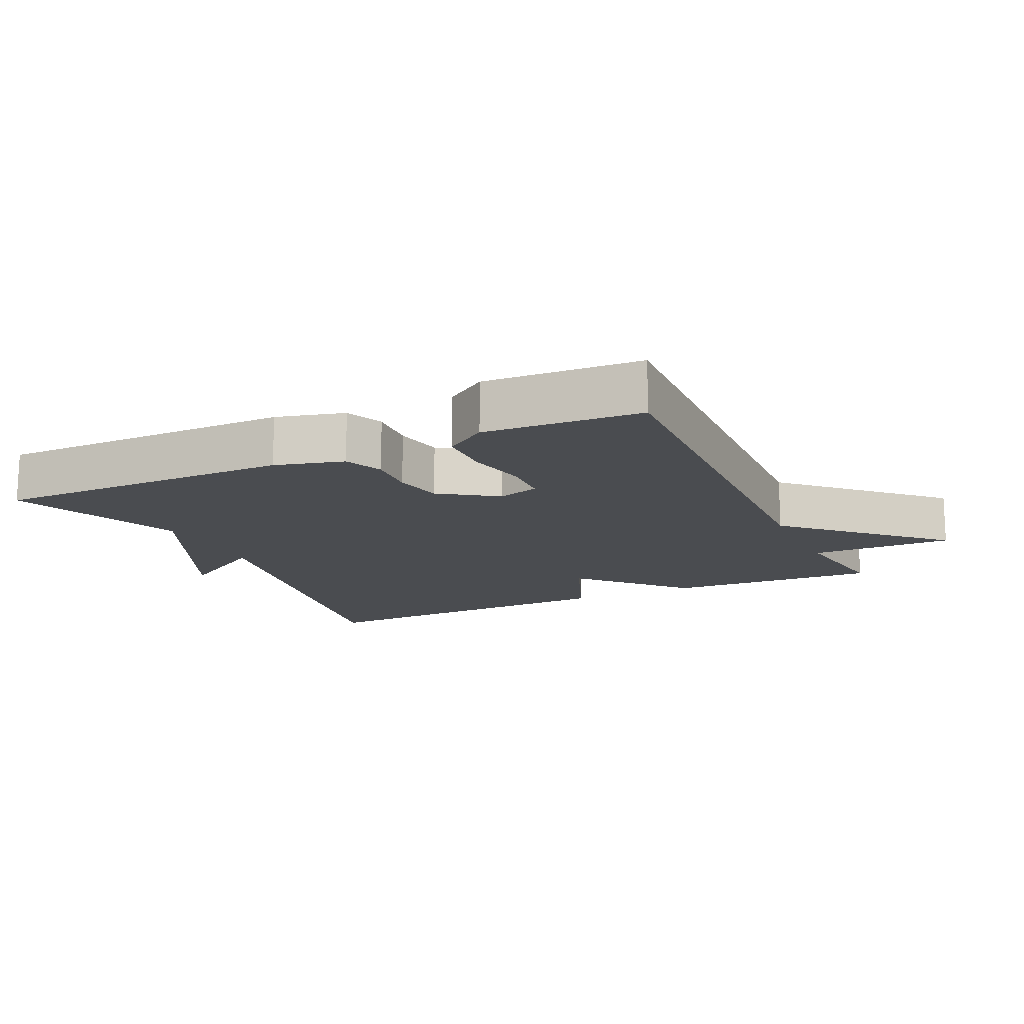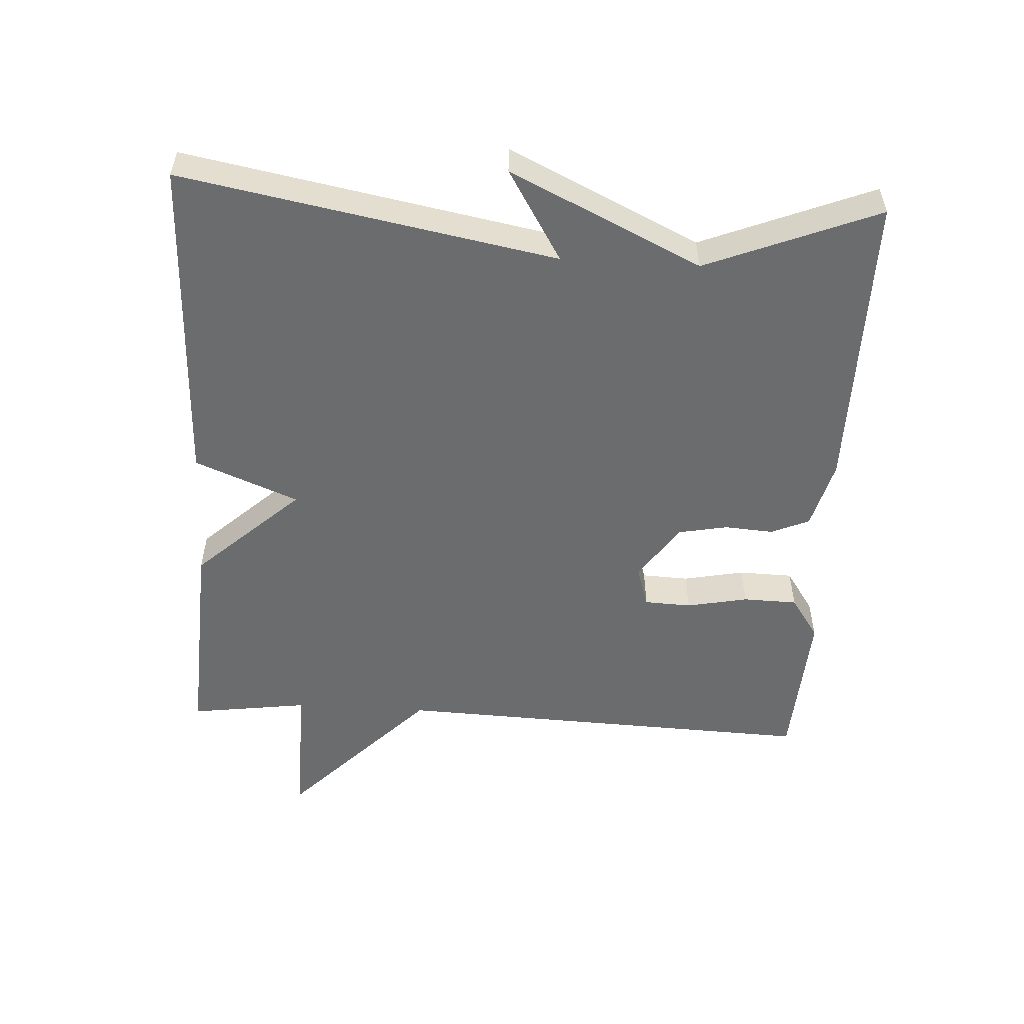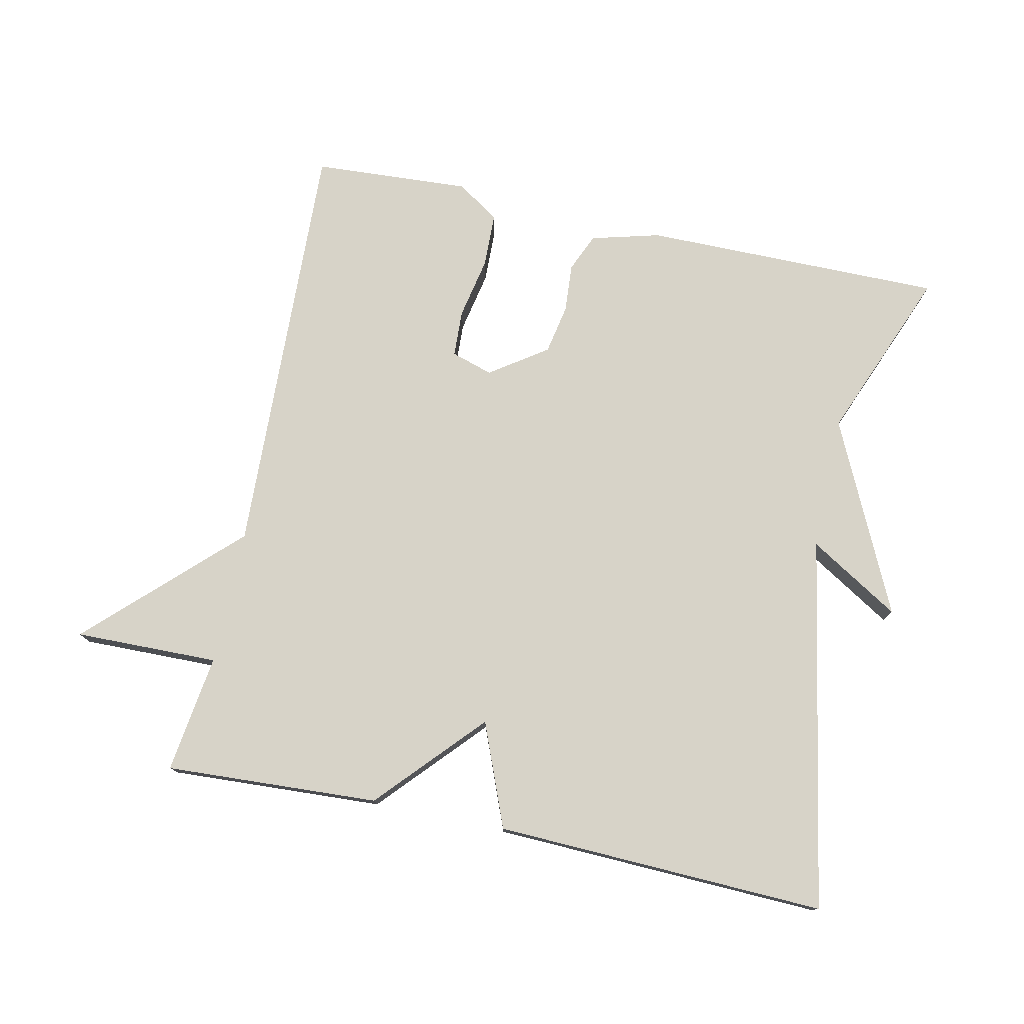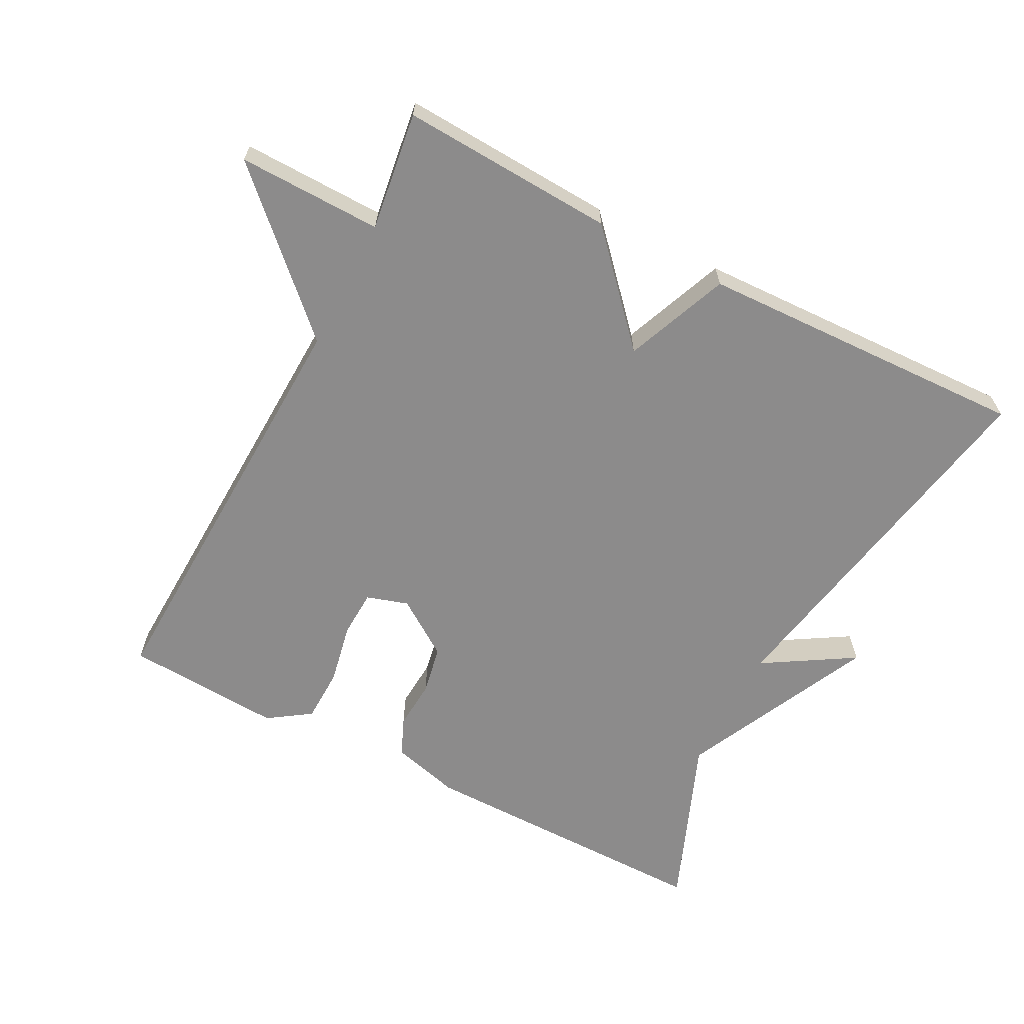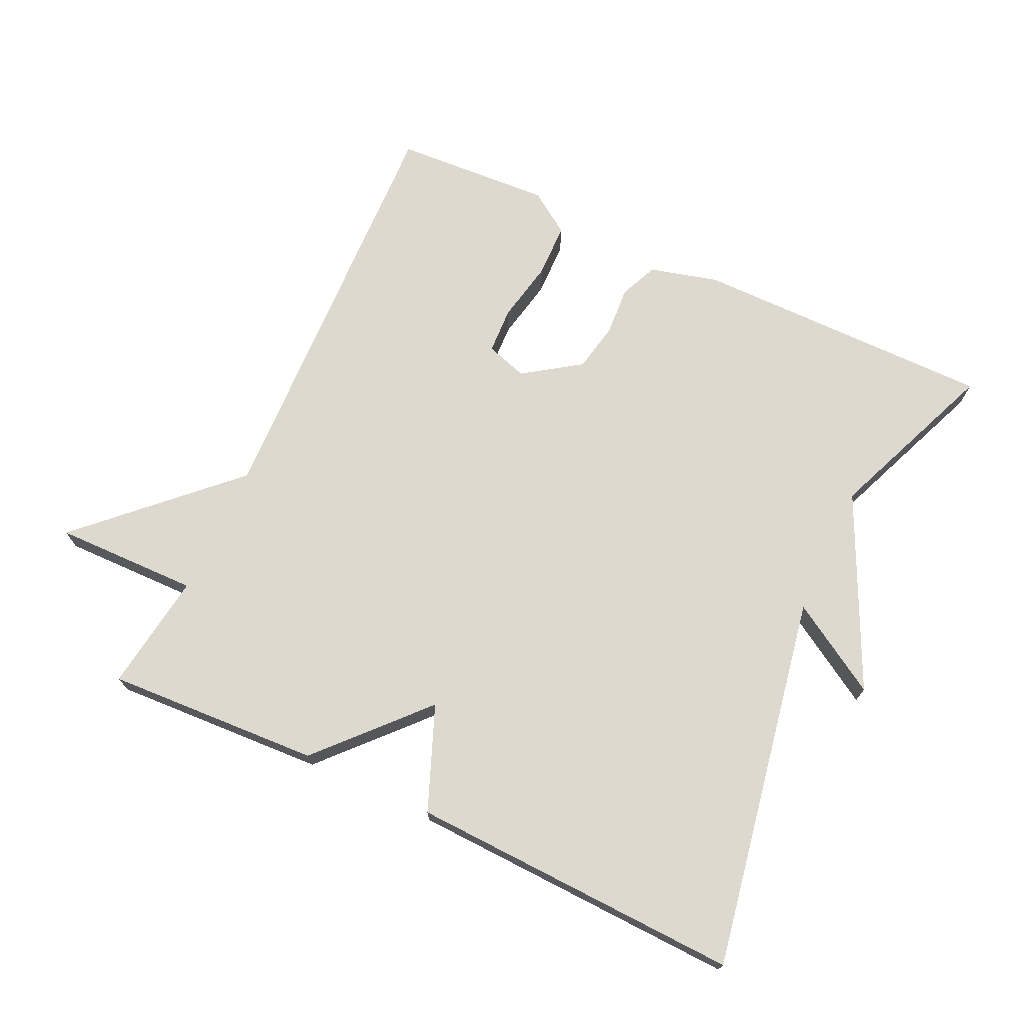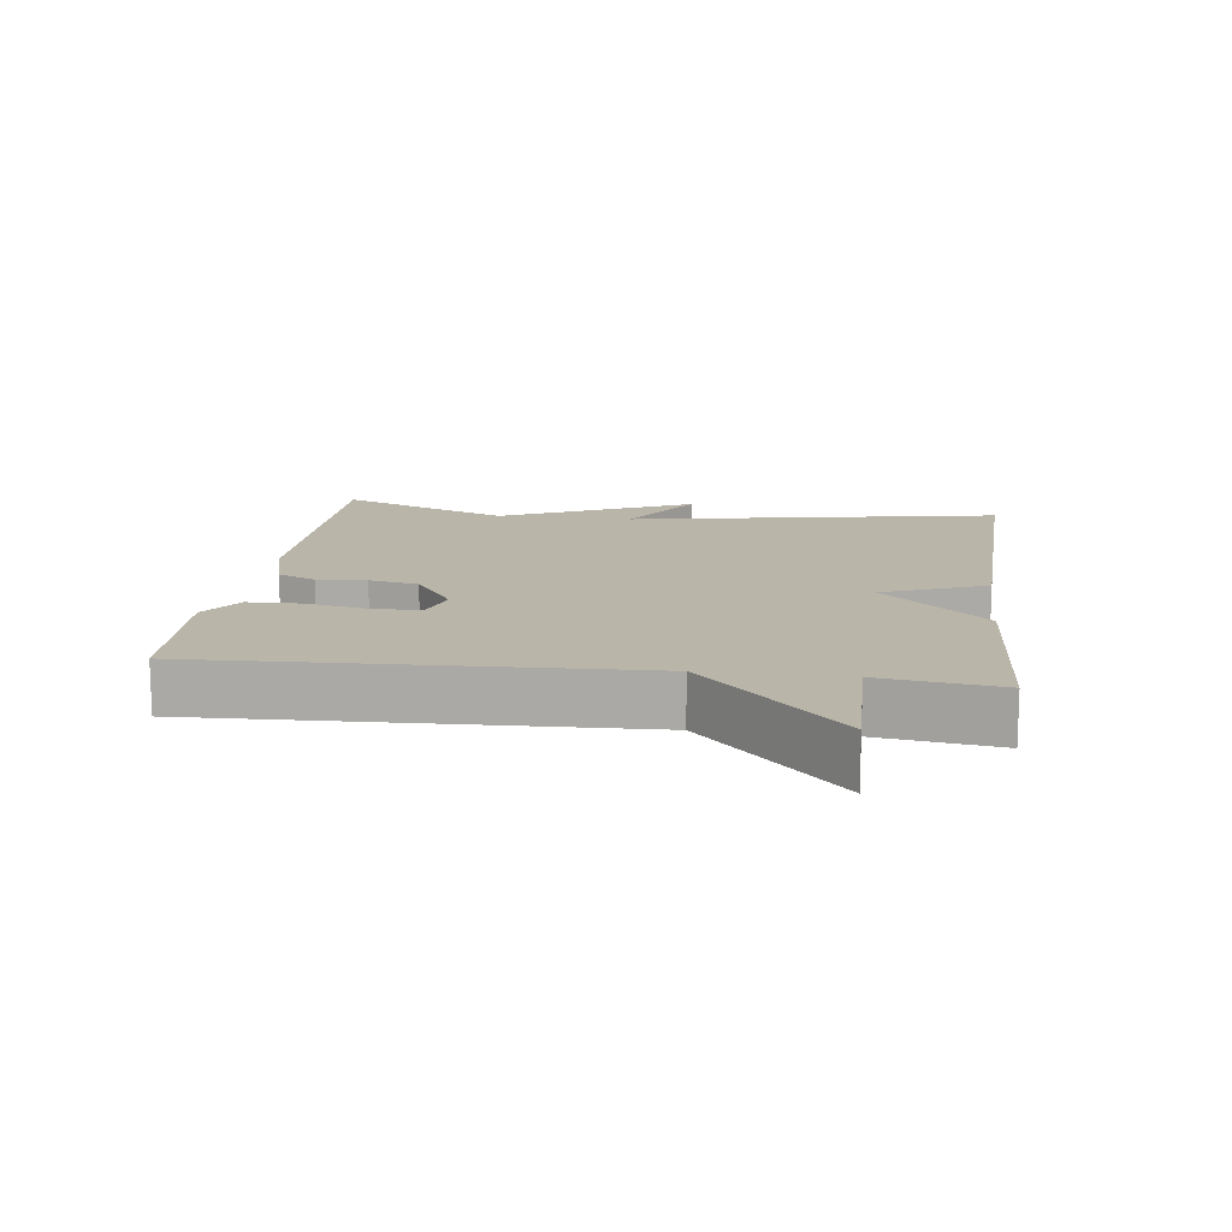
<metadata>
{"format":"obj","ext":"obj","renderer":"f3d","projection":"perspective","resolution":1024,"background":"white","views":[{"elev":-14.8,"azim":-154.8,"up":"+Y"},{"elev":-53.6,"azim":86.7,"up":"+Y"},{"elev":77.0,"azim":12.1,"up":"+Y"},{"elev":-64.0,"azim":-27.5,"up":"+Y"},{"elev":71.7,"azim":25.2,"up":"+Y"},{"elev":13.6,"azim":-82.6,"up":"+Y"}]}
</metadata>
<code>
v -0.5 0.07 -0.5
v -0.476 0.07 0.126
v -0.687 0.07 0.33
v -0.476 0.07 0.326
v -0.5 0.07 0.5
v -0.186 0.07 0.483
v -0.047 0.07 0.331
v 0.014 0.07 0.483
v 0.5 0.07 0.5
v 0.399 0.07 -0.048
v 0.532 0.07 0.033
v 0.399 0.07 -0.248
v 0.5 0.07 -0.5
v 0.058 0.07 -0.498
v -0.043 0.07 -0.471
v -0.067 0.07 -0.415
v -0.062 0.07 -0.343
v -0.076 0.07 -0.271
v -0.159 0.07 -0.214
v -0.22 0.07 -0.233
v -0.223 0.07 -0.302
v -0.205 0.07 -0.392
v -0.207 0.07 -0.472
v -0.269 0.07 -0.514
v -0.5 0 -0.5
v -0.476 0 0.126
v -0.687 0 0.33
v -0.476 0 0.326
v -0.5 0 0.5
v -0.186 0 0.483
v -0.047 0 0.331
v 0.014 0 0.483
v 0.5 0 0.5
v 0.399 0 -0.048
v 0.532 0 0.033
v 0.399 0 -0.248
v 0.5 0 -0.5
v 0.058 0 -0.498
v -0.043 0 -0.471
v -0.067 0 -0.415
v -0.062 0 -0.343
v -0.076 0 -0.271
v -0.159 0 -0.214
v -0.22 0 -0.233
v -0.223 0 -0.302
v -0.205 0 -0.392
v -0.207 0 -0.472
v -0.269 0 -0.514
f 24 1 2
f 23 24 2
f 22 23 2
f 21 22 2
f 20 21 2
f 19 20 2
f 18 19 2
f 15 16 17
f 14 15 17
f 13 14 17
f 12 13 17
f 10 11 12 17
f 10 17 18
f 9 10 18
f 8 9 18
f 7 8 18
f 6 7 18
f 5 6 18
f 4 5 18
f 2 3 4
f 2 4 18
f 26 25 48
f 26 48 47
f 26 47 46
f 26 46 45
f 26 45 44
f 26 44 43
f 26 43 42
f 41 40 39
f 41 39 38
f 41 38 37
f 41 37 36
f 41 36 35 34
f 42 41 34
f 42 34 33
f 42 33 32
f 42 32 31
f 42 31 30
f 42 30 29
f 42 29 28
f 28 27 26
f 42 28 26
f 1 25 26 2
f 2 26 27 3
f 3 27 28 4
f 4 28 29 5
f 5 29 30 6
f 6 30 31 7
f 7 31 32 8
f 8 32 33 9
f 9 33 34 10
f 10 34 35 11
f 11 35 36 12
f 12 36 37 13
f 13 37 38 14
f 14 38 39 15
f 15 39 40 16
f 16 40 41 17
f 17 41 42 18
f 18 42 43 19
f 19 43 44 20
f 20 44 45 21
f 21 45 46 22
f 22 46 47 23
f 23 47 48 24
f 24 48 25 1

</code>
